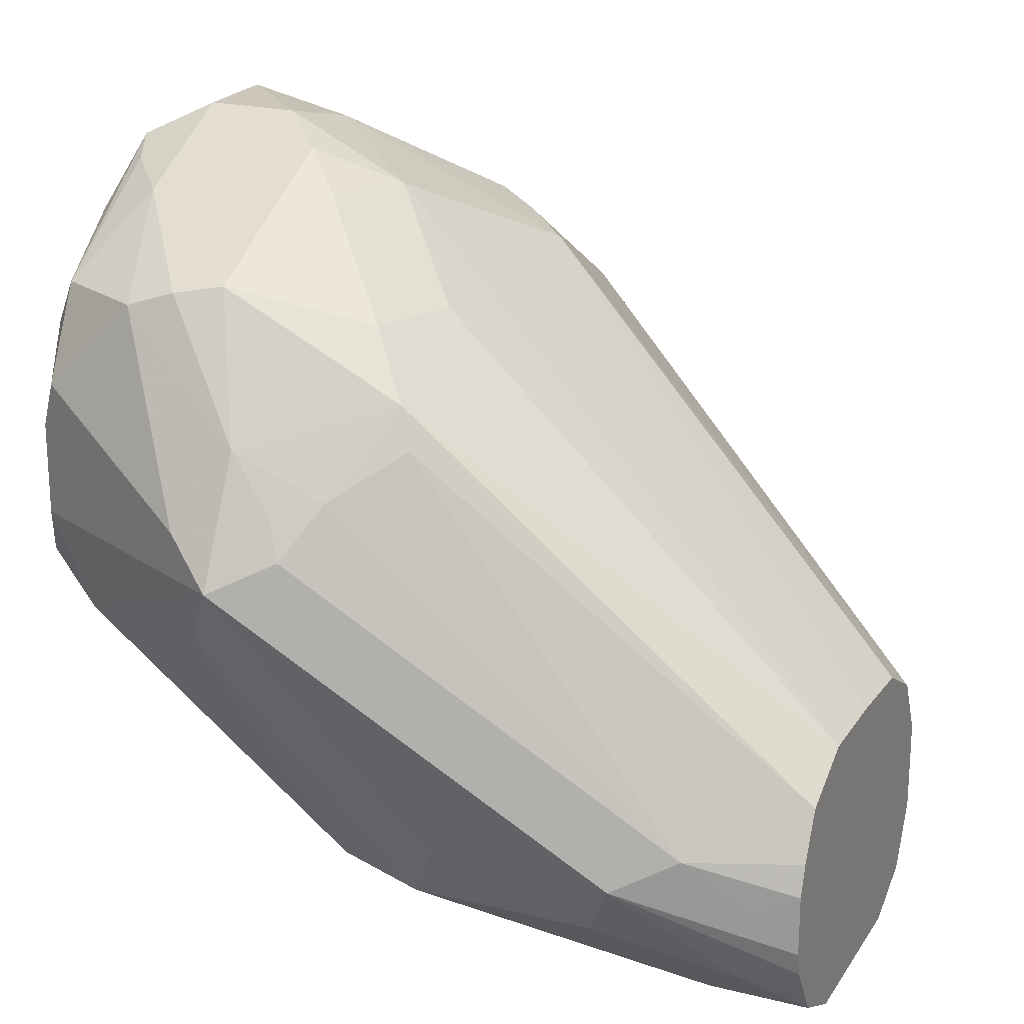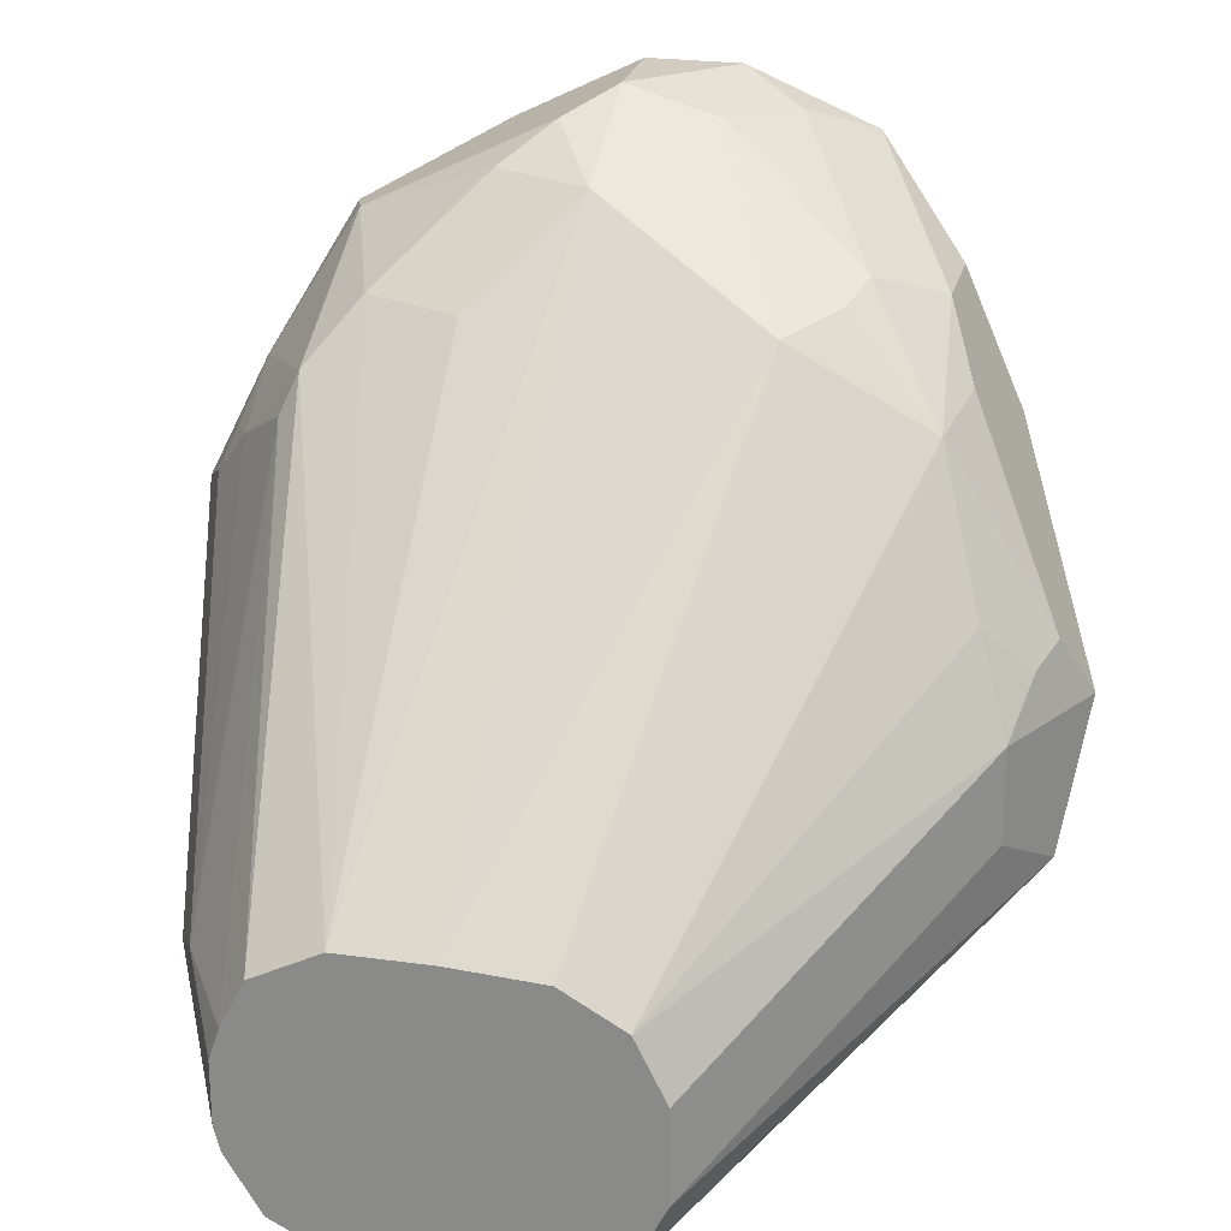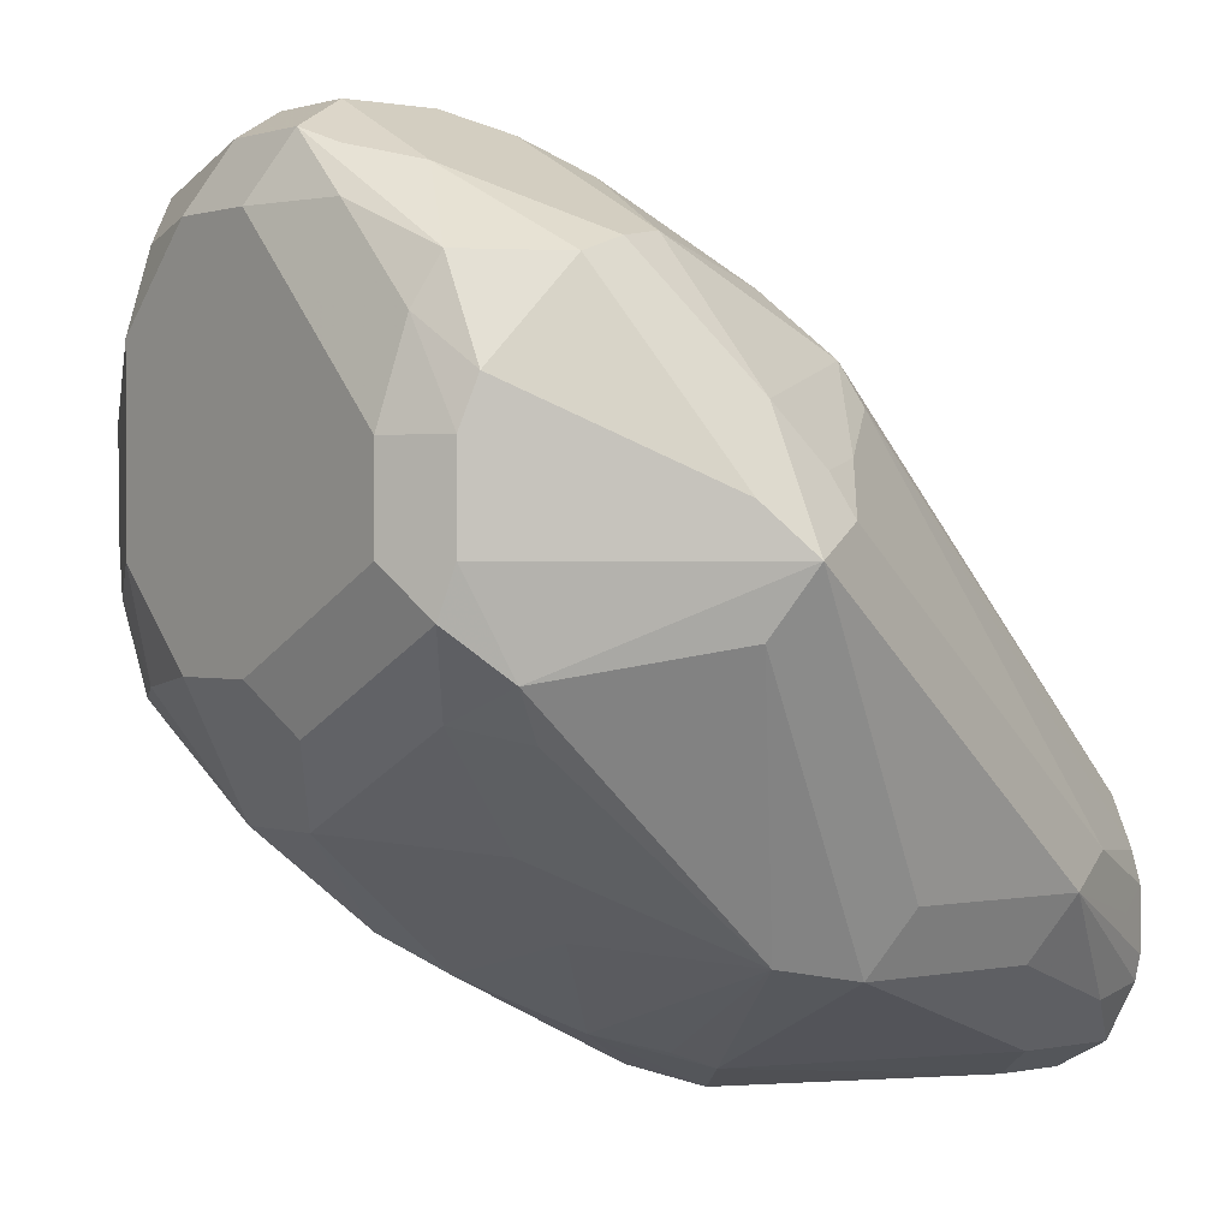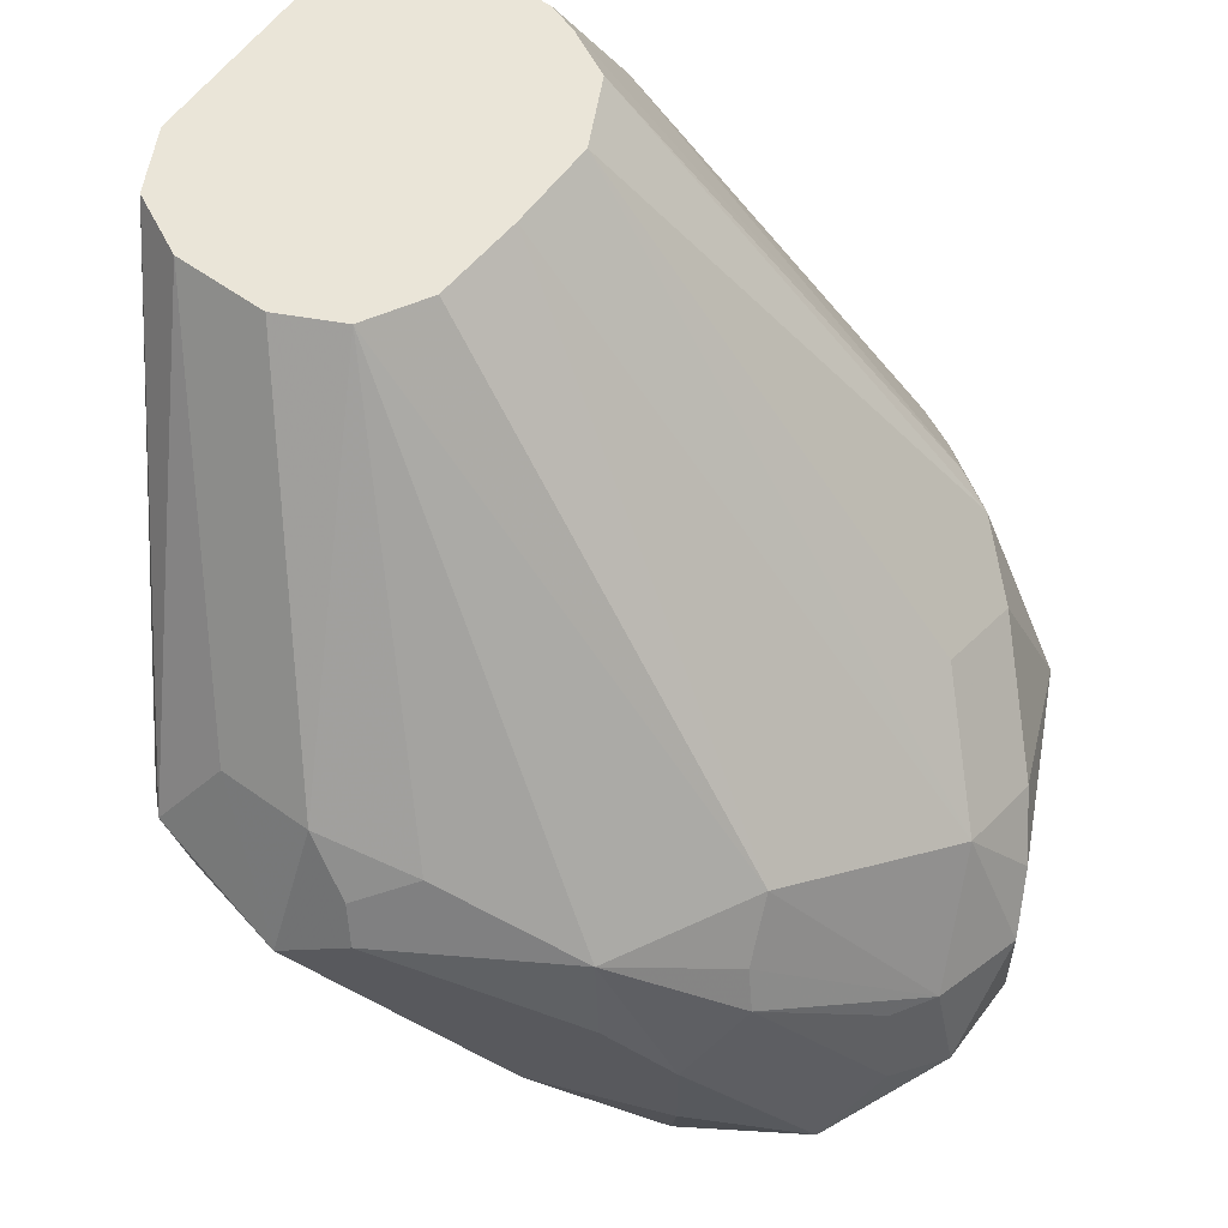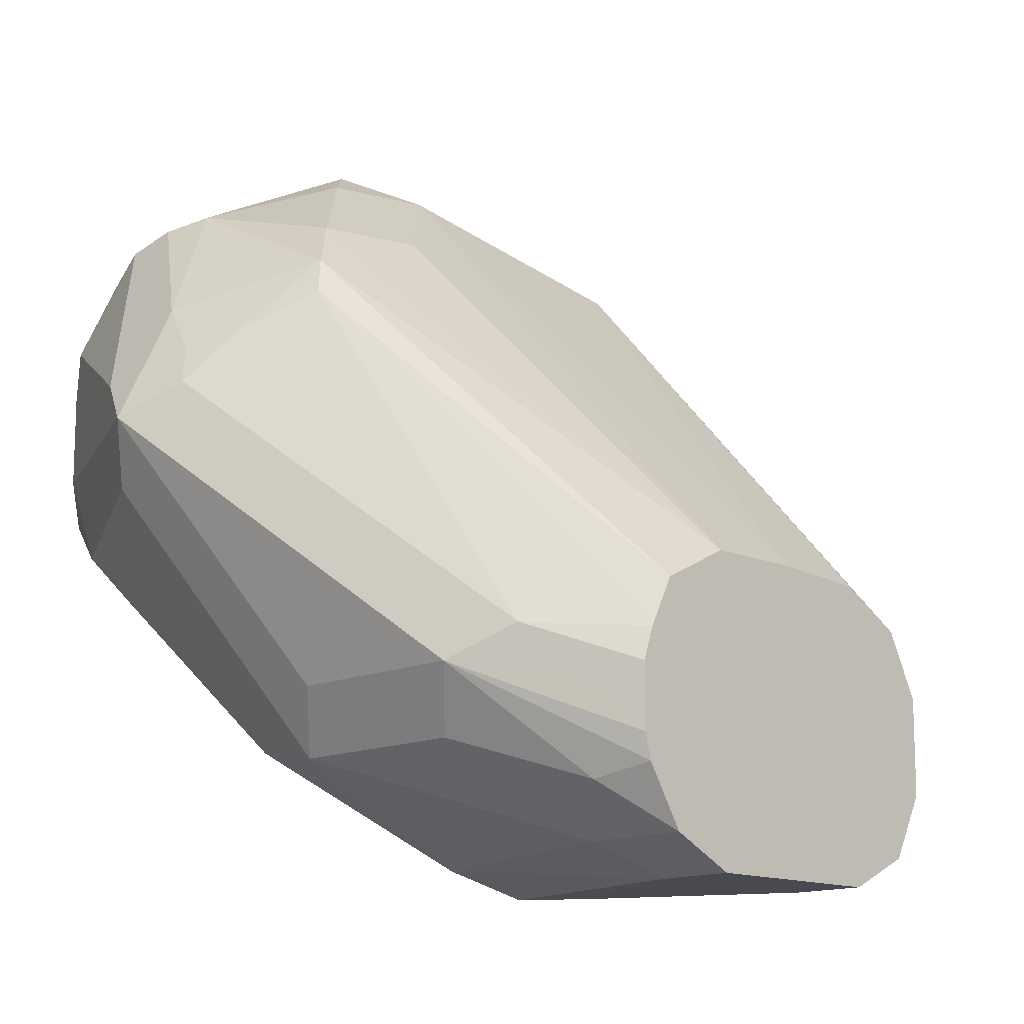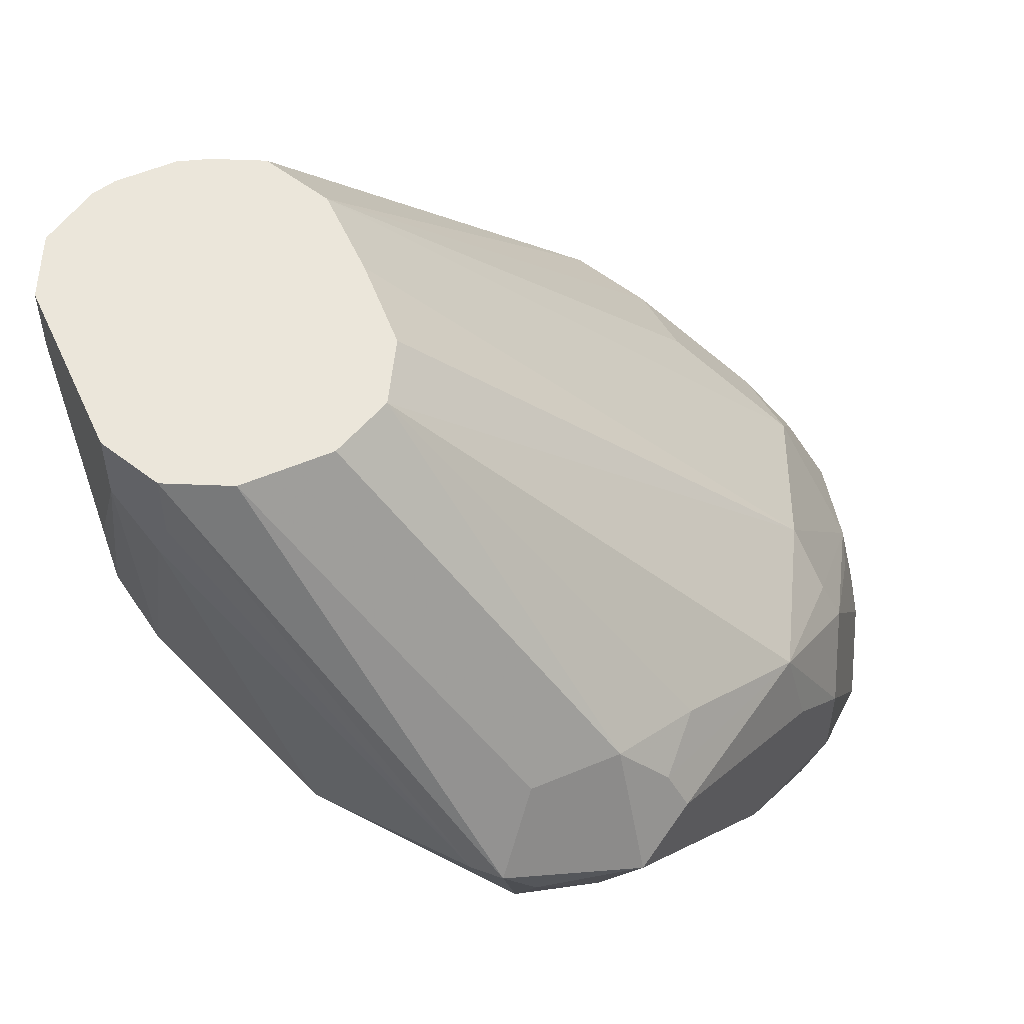
<metadata>
{"format":"obj","ext":"obj","renderer":"f3d","projection":"perspective","resolution":1024,"background":"white","views":[{"elev":21.5,"azim":113.9,"up":"+Z"},{"elev":23.8,"azim":-166.8,"up":"+Z"},{"elev":0.8,"azim":52.0,"up":"+Z"},{"elev":58.7,"azim":-53.6,"up":"+Y"},{"elev":-13.6,"azim":135.3,"up":"+Z"},{"elev":54.8,"azim":-114.1,"up":"+Y"}]}
</metadata>
<code>
v -0.1128 -0.4698 0.733
v -0.08144 -0.5325 0.758
v -0.08144 -0.5325 0.7768
v -0.09396 -0.5074 0.7706
v -0.08144 -0.5137 0.7956
v -0.08144 -0.4949 0.7956
v -0.1065 -0.4636 0.7455
v -0.1002 -0.4448 0.733
v -0.1002 -0.4448 0.7142
v -0.1081 -0.4605 0.7048
v -0.1081 -0.4698 0.7118
v -0.1065 -0.4824 0.7267
v -0.0877 -0.52 0.7455
v -0.08457 -0.5168 0.7283
v -0.06578 -0.5356 0.7283
v -0.06891 -0.5388 0.7455
v -0.05637 -0.545 0.7894
v -0.06265 -0.5325 0.8144
v -0.07829 -0.5294 0.7925
v -0.08457 -0.4651 0.78
v -0.0877 -0.4824 0.7831
v -0.06891 -0.4824 0.8019
v -0.1034 -0.4558 0.7424
v -0.09396 -0.4511 0.7518
v -0.05011 -0.3801 0.7079
v -0.05637 -0.3801 0.6954
v -0.05637 -0.3801 0.6766
v -0.0515 -0.3801 0.6669
v -0.05011 -0.3801 0.6641
v -0.1034 -0.4605 0.7001
v -0.1034 -0.4792 0.7095
v -0.06578 -0.5168 0.7095
v -0.03758 -0.5325 0.7079
v -0.05637 -0.5403 0.7306
v -0.05637 -0.545 0.7518
v -0.03758 -0.545 0.8081
v -0.05324 -0.5419 0.805
v -0.03132 -0.5388 0.8207
v -0.03758 -0.5262 0.827
v -0.05011 -0.52 0.8207
v -0.06578 -0.4745 0.7988
v -0.05637 -0.4636 0.7956
v -0.04698 -0.5027 0.8175
v -0.03758 -0.5051 0.8223
v -0.03758 -0.3801 0.7151
v -0.03758 -0.3801 0.6578
v -0.04698 -0.4041 0.6625
v -0.05011 -0.3947 0.6641
v -0.06578 -0.4792 0.6813
v -0.04698 -0.5168 0.7001
v -0.03758 -0.5074 0.6884
v -0.0188 -0.5325 0.7079
v -0.009399 -0.5403 0.7236
v -0.03758 -0.545 0.733
v -0.0188 -0.545 0.8081
v -0.01254 -0.5388 0.8207
v -0.0188 -0.5262 0.827
v -0.0188 -0.5074 0.827
v -0.0188 -0.4824 0.8144
v -0.0188 -0.3801 0.7163
v -1.104e-05 -0.3801 0.6578
v -0.03758 -0.3947 0.6578
v -0.02819 -0.4605 0.6625
v -0.02819 -0.498 0.6813
v 0.009394 -0.5121 0.7048
v 0.01878 -0.5325 0.7267
v 0.02819 -0.5403 0.7424
v -1.104e-05 -0.4949 0.6891
v 0.01878 -0.545 0.7518
v -0.0188 -0.545 0.733
v 0.00234 -0.5403 0.8081
v 0.01878 -0.545 0.7706
v 0.02348 -0.5356 0.7988
v -0.004713 -0.5356 0.8175
v 0.006264 -0.5262 0.8144
v -0.009399 -0.498 0.8223
v -1.104e-05 -0.4886 0.8152
v -1.104e-05 -0.4636 0.7956
v -1.104e-05 -0.3801 0.7163
v -1.104e-05 -0.3947 0.6578
v 0.01252 -0.3801 0.6641
v -0.0188 -0.4323 0.6578
v -0.01789 -0.4502 0.6587
v -0.0188 -0.4761 0.6703
v 0.02819 -0.5215 0.7236
v 0.02819 -0.4745 0.686
v 0.03289 -0.5286 0.733
v 0.03132 -0.5388 0.7518
v 0.03132 -0.5388 0.7706
v 0.02113 -0.5403 0.7894
v 0.03289 -0.5356 0.78
v 0.03289 -0.5168 0.7988
v 0.03132 -0.5074 0.8019
v 0.02819 -0.498 0.8035
v 0.01878 -0.4698 0.7964
v 0.01391 -0.3801 0.7093
v 0.02819 -0.4605 0.7847
v 0.01252 -0.401 0.6641
v -0.00627 -0.4573 0.6641
v 0.01963 -0.3801 0.6758
v 0.02191 -0.3916 0.6735
v -0.009399 -0.4651 0.6672
v 0.01878 -0.4722 0.6813
v 0.03132 -0.4573 0.6829
v 0.05011 -0.4949 0.7392
v 0.05638 -0.4886 0.7518
v 0.05168 -0.498 0.7612
v 0.04385 -0.4886 0.7768
v 0.01878 -0.3801 0.6996
v 0.03132 -0.4573 0.7768
v 0.04228 -0.4698 0.7682
v 0.02087 -0.3801 0.6808
v 0.03757 -0.4135 0.6954
v 0.03132 -0.4198 0.6829
v 0.03757 -0.4511 0.6954
v 0.05011 -0.4761 0.758
v 0.03132 -0.401 0.7017
v 0.04698 -0.4792 0.7659
v 0.02087 -0.3801 0.6933
v 0.02506 -0.3884 0.6891
f 66 85 87
f 65 86 85
f 65 85 66
f 64 84 68
f 63 83 84
f 62 83 63
f 62 82 83
f 61 98 80
f 61 81 98
f 59 79 60
f 63 84 64
f 66 87 67
f 67 89 72
f 67 88 89
f 67 72 69
f 68 84 86
f 71 90 73
f 73 90 91
f 73 91 92
f 73 92 75
f 73 75 74
f 75 93 94
f 75 92 93
f 59 78 79
f 76 94 77
f 67 87 88
f 72 89 90
f 55 71 56
f 59 77 95
f 46 62 47
f 47 62 63
f 47 63 49
f 49 63 64
f 49 64 51
f 51 64 52
f 52 65 66
f 52 66 67
f 52 67 53
f 52 64 68
f 52 68 86
f 52 86 65
f 59 95 78
f 53 67 69
f 53 70 54
f 55 72 90
f 55 90 71
f 56 71 73
f 56 73 74
f 56 74 75
f 56 75 57
f 57 75 94
f 57 94 76
f 57 76 58
f 58 76 59
f 59 76 77
f 53 69 70
f 77 94 95
f 93 108 94
f 79 95 97
f 96 110 109
f 97 108 111
f 97 111 110
f 98 104 99
f 99 103 102
f 100 112 113
f 100 113 101
f 101 113 114
f 104 114 113
f 104 113 115
f 104 115 106
f 104 106 105
f 96 97 110
f 106 116 118
f 106 115 113
f 106 113 117
f 106 117 116
f 108 118 111
f 109 110 117
f 109 117 119
f 110 111 117
f 111 118 116
f 111 116 117
f 112 119 120
f 112 120 113
f 46 82 62
f 106 118 108
f 78 95 79
f 94 97 95
f 92 106 108
f 79 97 96
f 80 83 82
f 80 98 99
f 80 99 83
f 81 100 101
f 81 101 114
f 81 114 104
f 81 104 98
f 83 99 84
f 84 99 102
f 84 102 103
f 84 103 86
f 94 108 97
f 85 86 87
f 86 99 104
f 86 104 105
f 86 105 87
f 87 105 106
f 87 106 88
f 88 106 91
f 88 91 89
f 89 91 90
f 91 106 107
f 91 107 92
f 92 108 93
f 92 107 106
f 86 103 99
f 46 80 82
f 17 54 70
f 44 58 59
f 6 22 20
f 7 23 8
f 7 21 20
f 7 20 23
f 8 23 24
f 8 24 25
f 8 25 26
f 8 26 27
f 8 27 9
f 9 27 10
f 10 27 28
f 10 28 29
f 10 29 30
f 10 30 31
f 10 31 11
f 11 31 12
f 12 31 13
f 13 31 14
f 14 31 32
f 14 32 15
f 15 32 33
f 15 33 34
f 15 34 16
f 16 34 35
f 17 36 37
f 6 40 22
f 6 18 40
f 6 20 21
f 5 18 6
f 113 120 117
f 1 2 3
f 1 3 4
f 1 4 5
f 1 5 6
f 1 6 21
f 1 21 7
f 1 7 8
f 1 8 9
f 1 9 10
f 1 10 11
f 1 11 12
f 17 35 54
f 1 12 13
f 2 13 14
f 2 14 15
f 2 15 16
f 2 16 35
f 2 35 17
f 2 17 3
f 3 17 37
f 3 37 18
f 3 18 19
f 3 19 4
f 4 19 5
f 5 19 18
f 1 13 2
f 17 70 69
f 17 69 72
f 17 72 55
f 29 48 30
f 30 48 47
f 30 47 49
f 30 49 31
f 31 49 32
f 32 50 33
f 32 49 51
f 32 51 50
f 33 50 51
f 33 51 52
f 33 52 53
f 33 53 54
f 29 47 48
f 33 54 34
f 36 55 56
f 36 56 38
f 38 56 57
f 38 57 39
f 39 57 58
f 39 58 44
f 39 44 40
f 40 44 43
f 41 44 42
f 42 44 59
f 42 59 60
f 42 60 45
f 34 54 35
f 46 61 80
f 29 46 47
f 25 27 26
f 17 55 36
f 18 37 36
f 18 36 38
f 18 38 39
f 18 39 40
f 20 24 23
f 20 22 41
f 20 41 42
f 20 42 25
f 20 25 24
f 22 40 43
f 22 43 44
f 25 42 45
f 22 44 41
f 25 60 79
f 25 79 96
f 25 96 109
f 25 109 119
f 25 119 112
f 25 112 100
f 25 100 81
f 25 81 61
f 25 61 46
f 25 46 29
f 25 29 28
f 25 28 27
f 25 45 60
f 117 120 119

</code>
